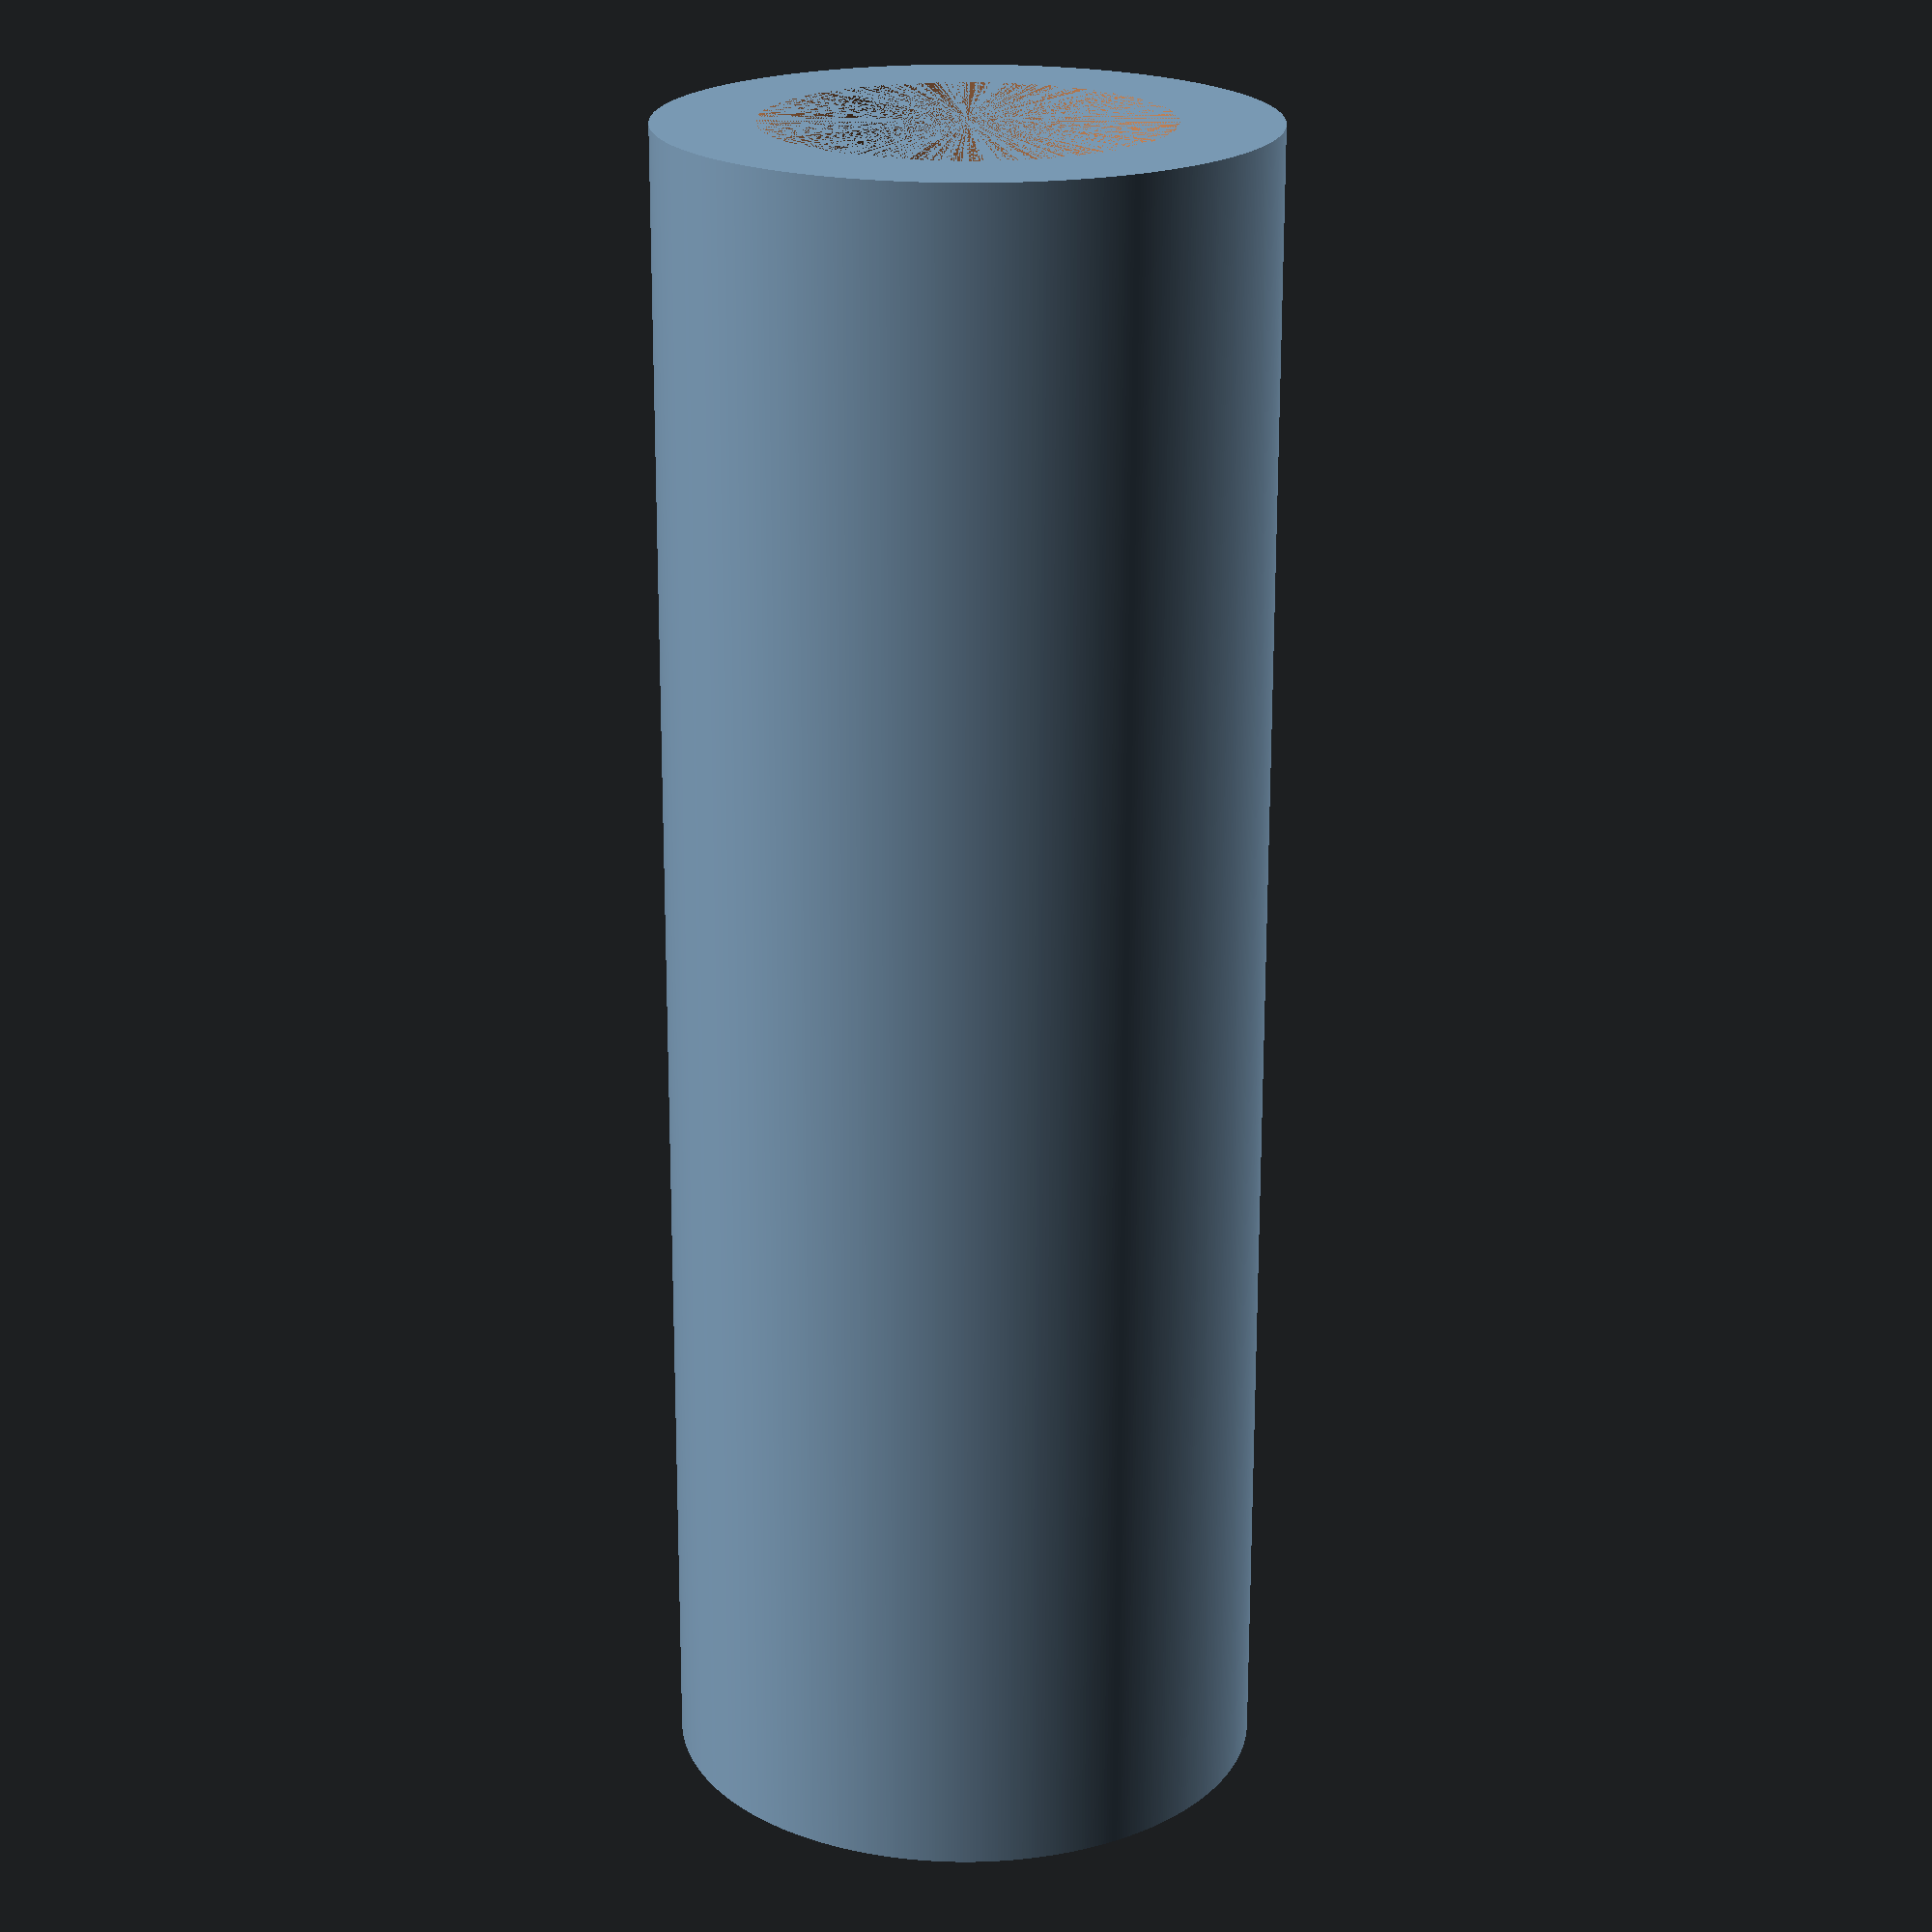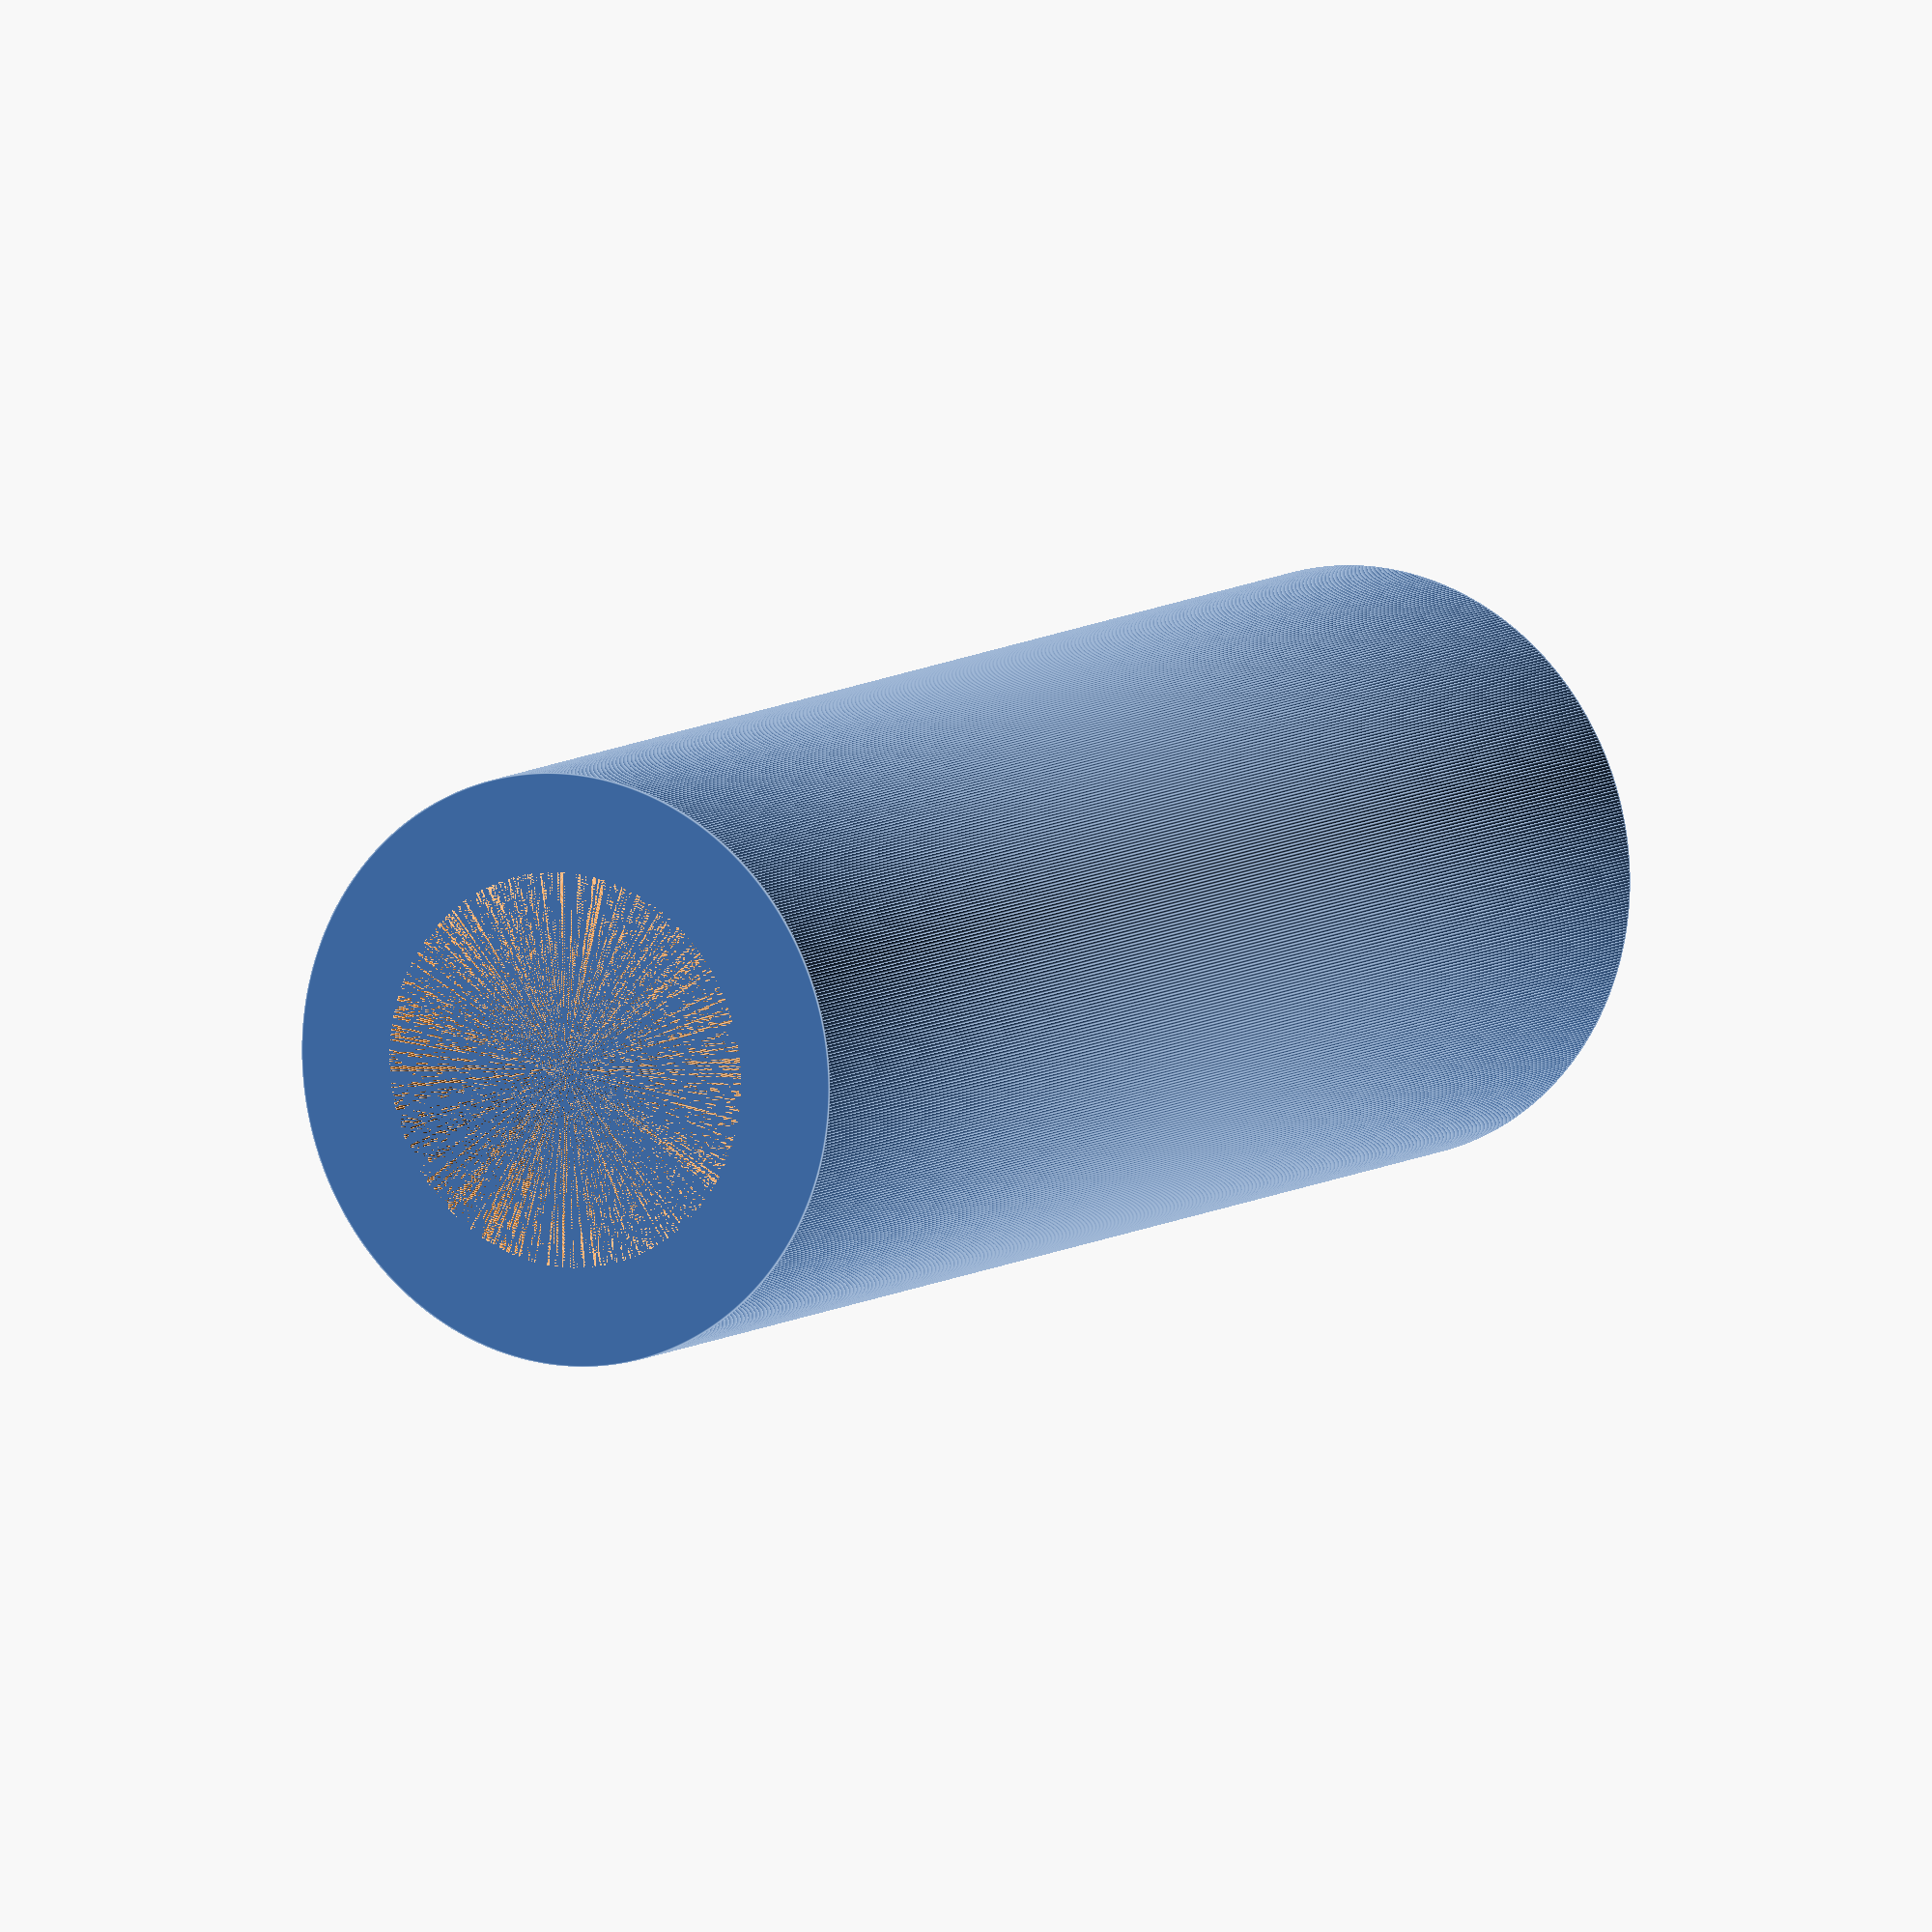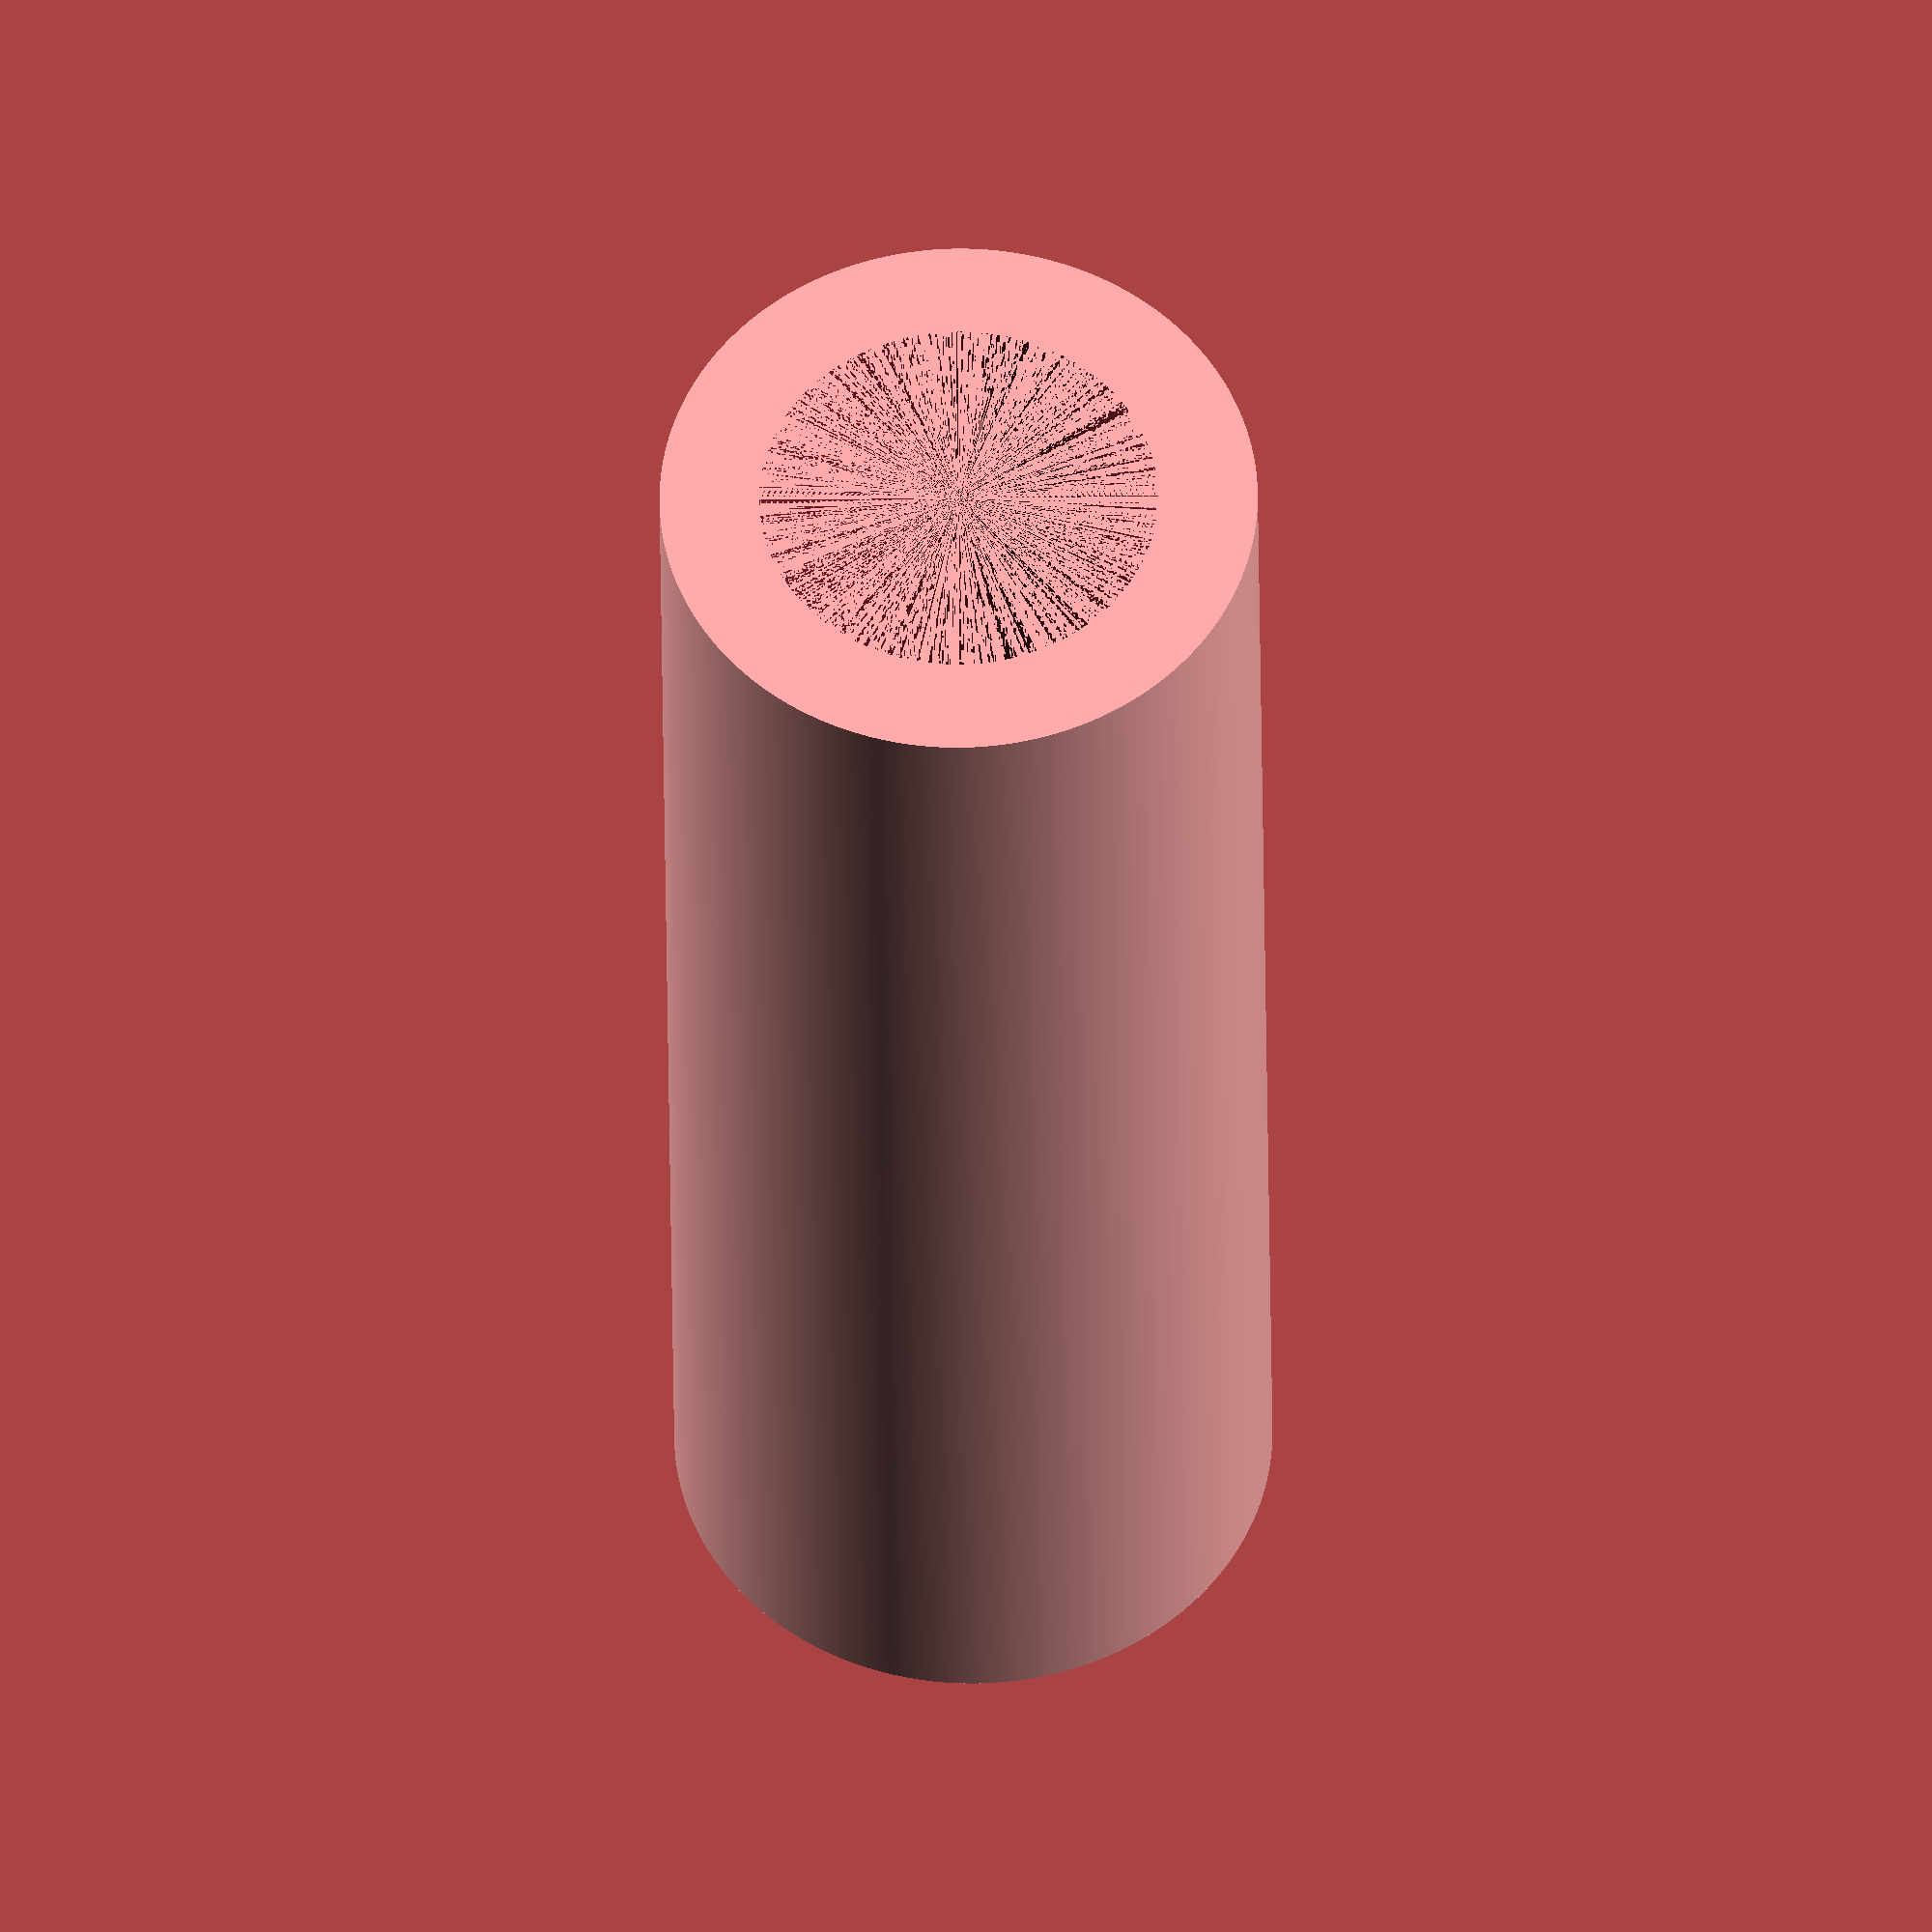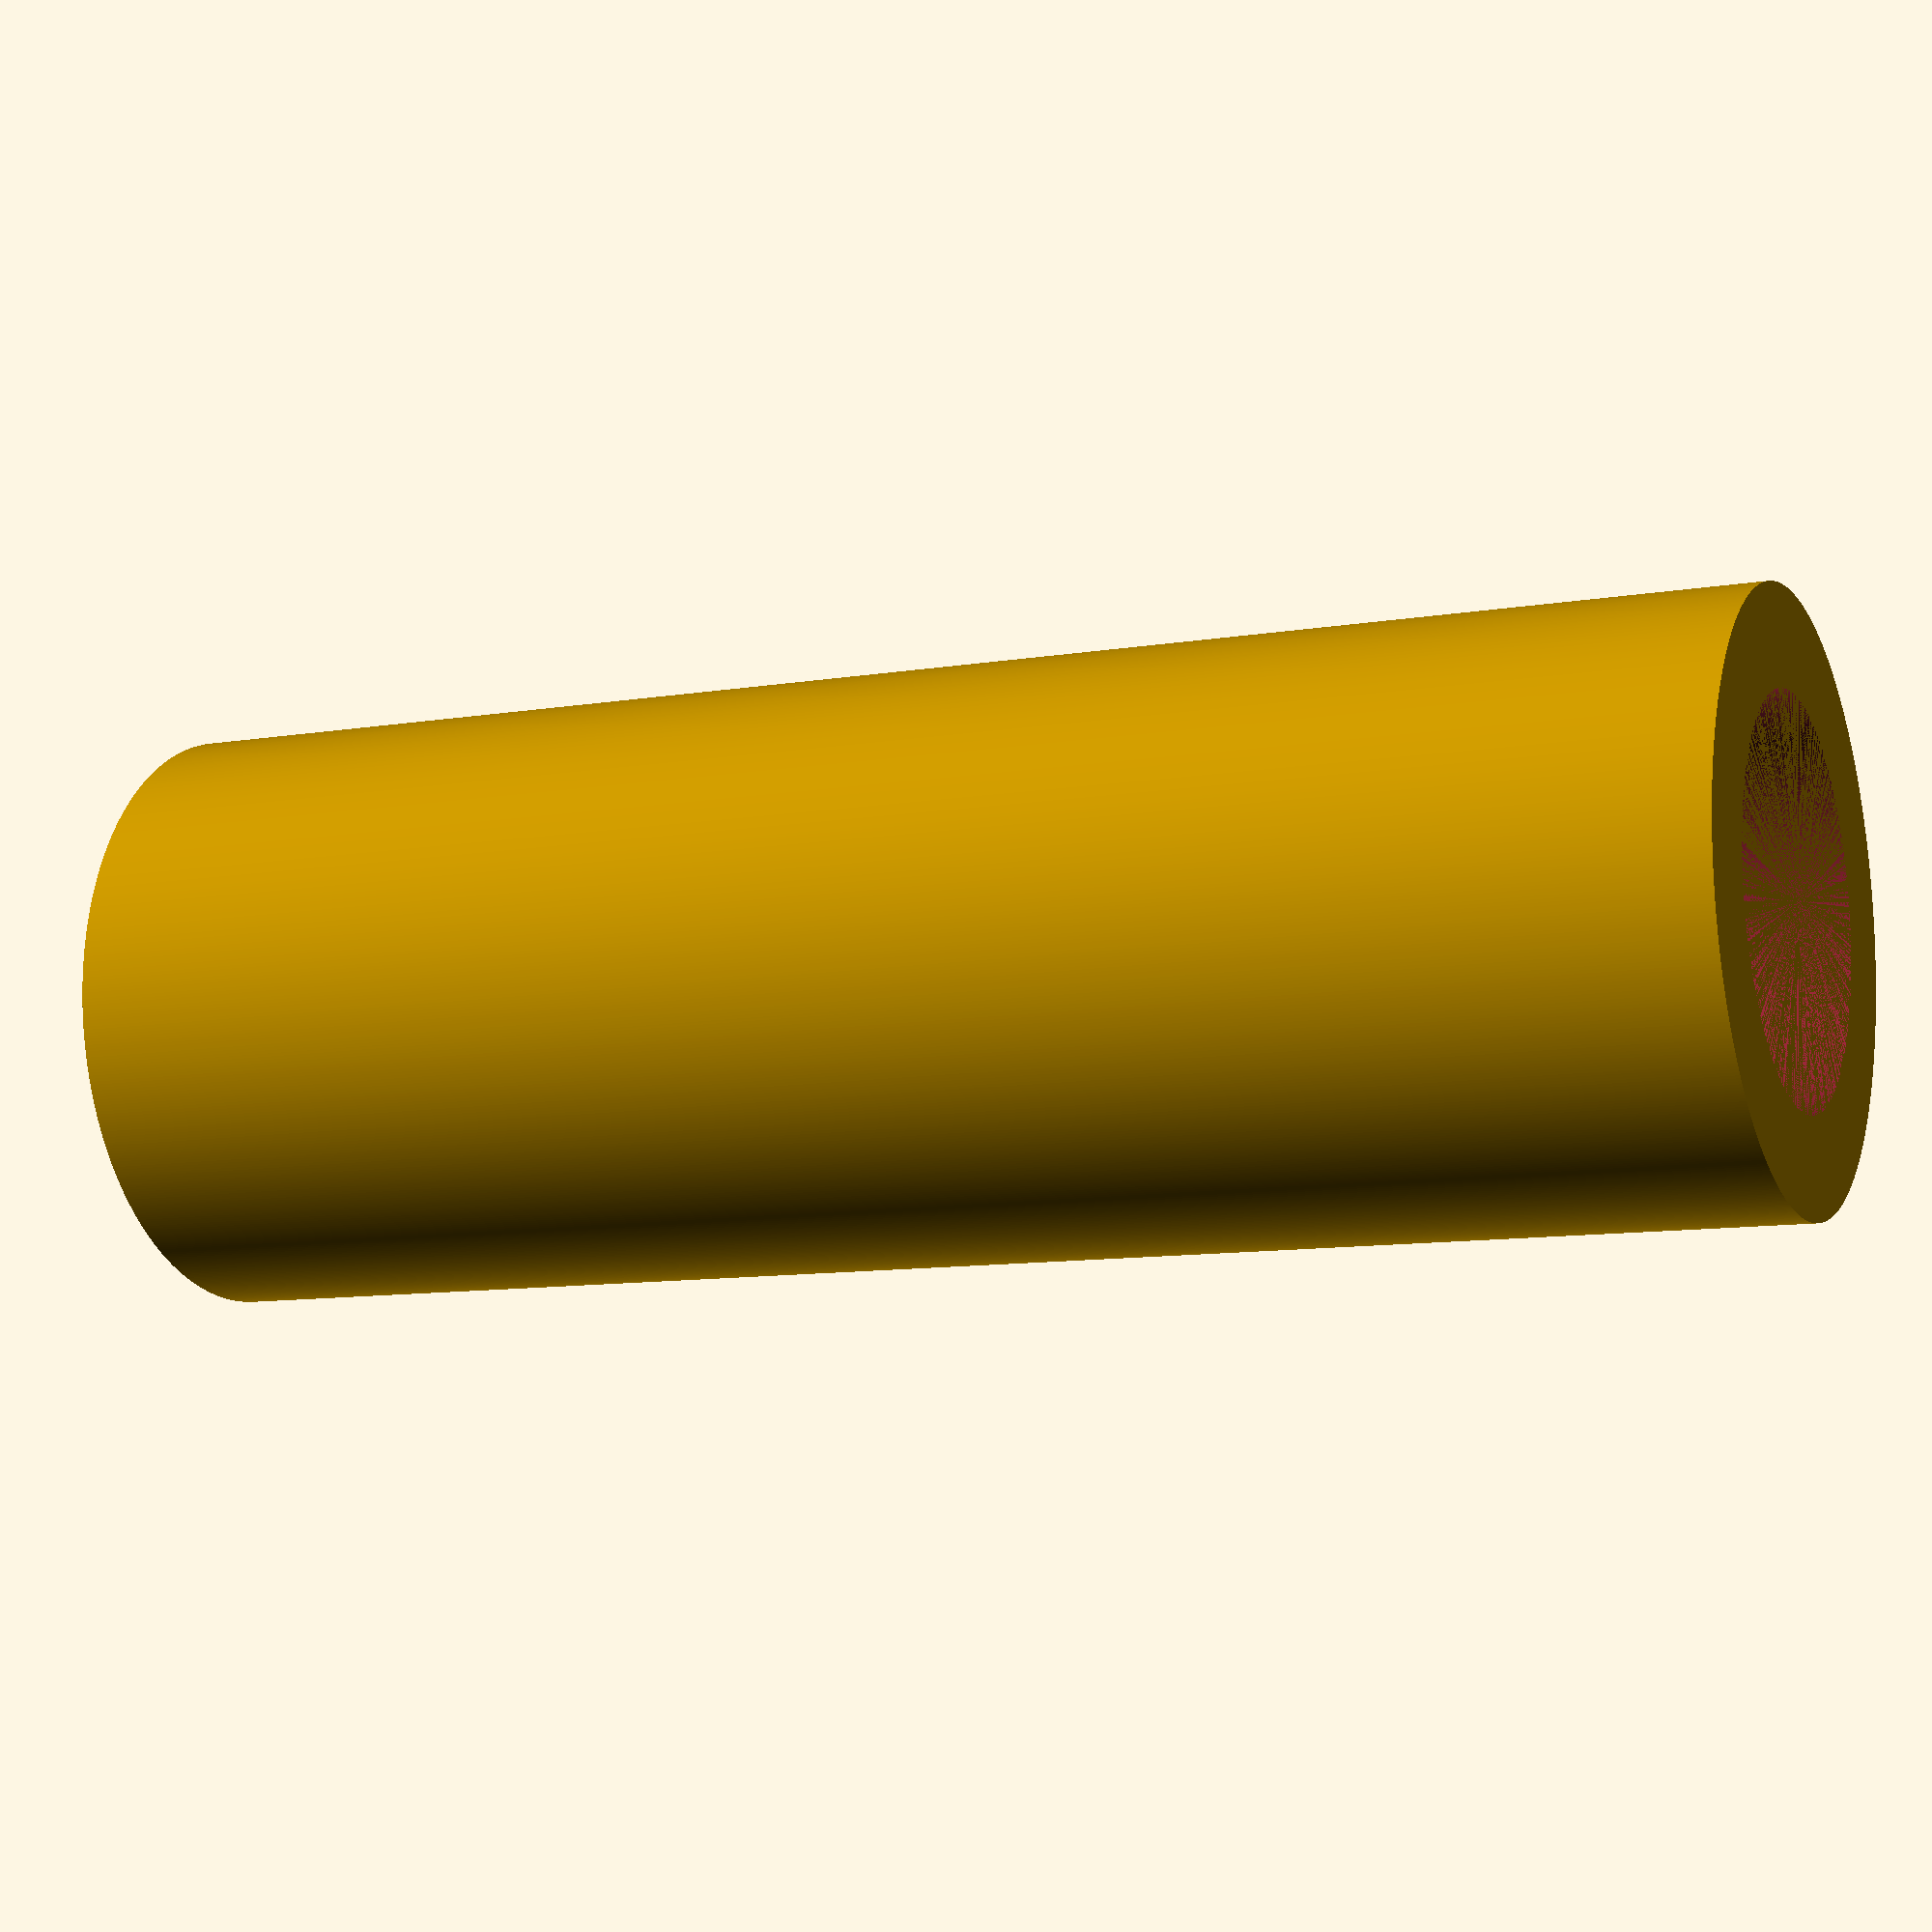
<openscad>
$fn = 600;
$height = 8.5;
$id = 2;
$od = 3;
difference() {
	cylinder(h = $height, r = $od / 2);
	cylinder(h = $height, r = $id / 2);
}

</openscad>
<views>
elev=249.6 azim=1.0 roll=0.1 proj=p view=solid
elev=172.0 azim=305.4 roll=331.8 proj=o view=edges
elev=33.5 azim=133.5 roll=180.5 proj=o view=solid
elev=190.0 azim=139.3 roll=246.0 proj=p view=wireframe
</views>
